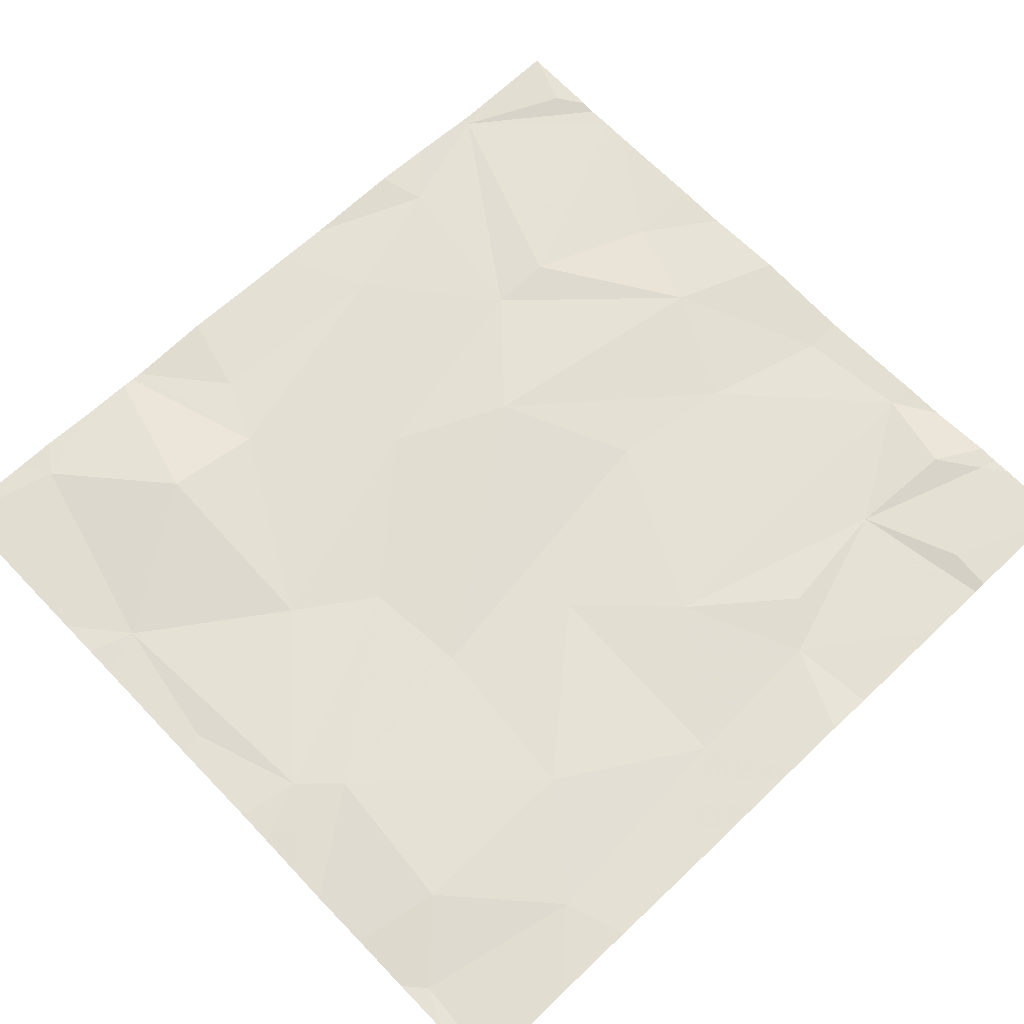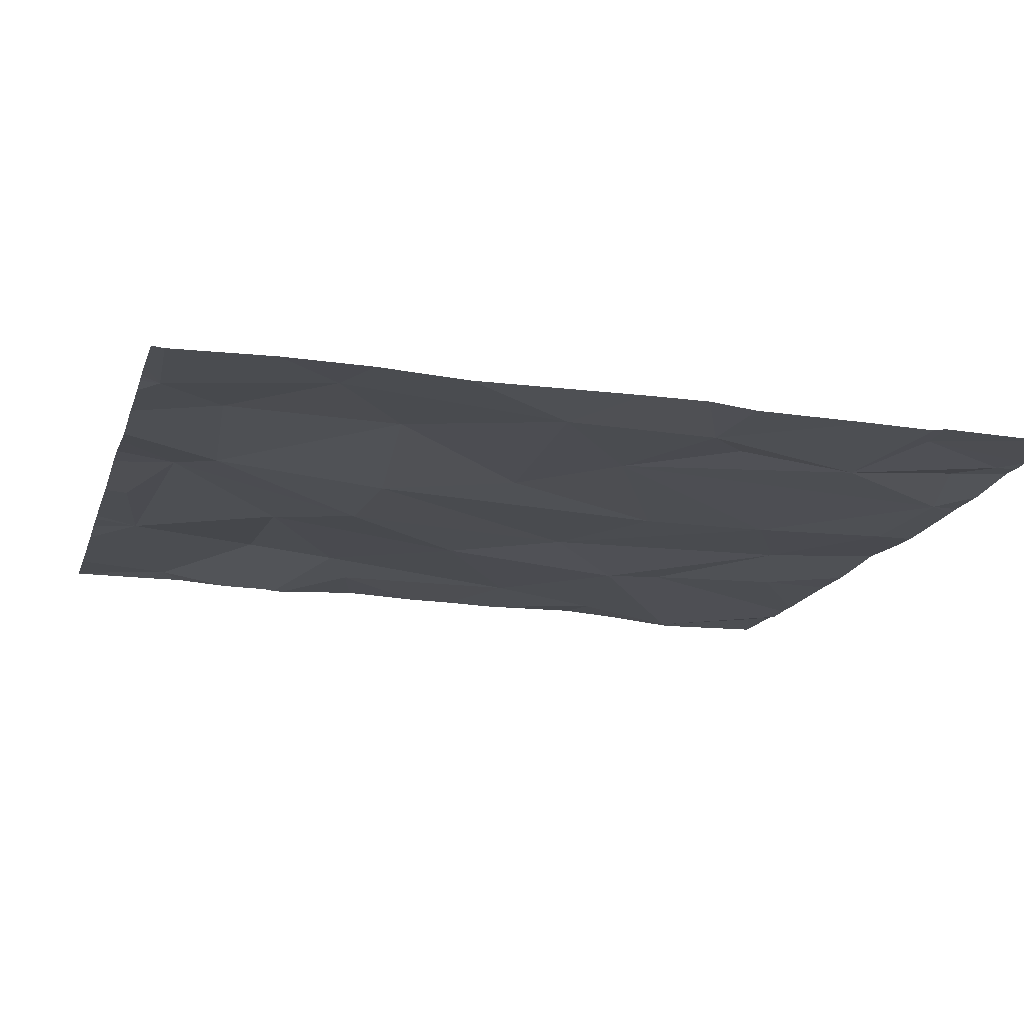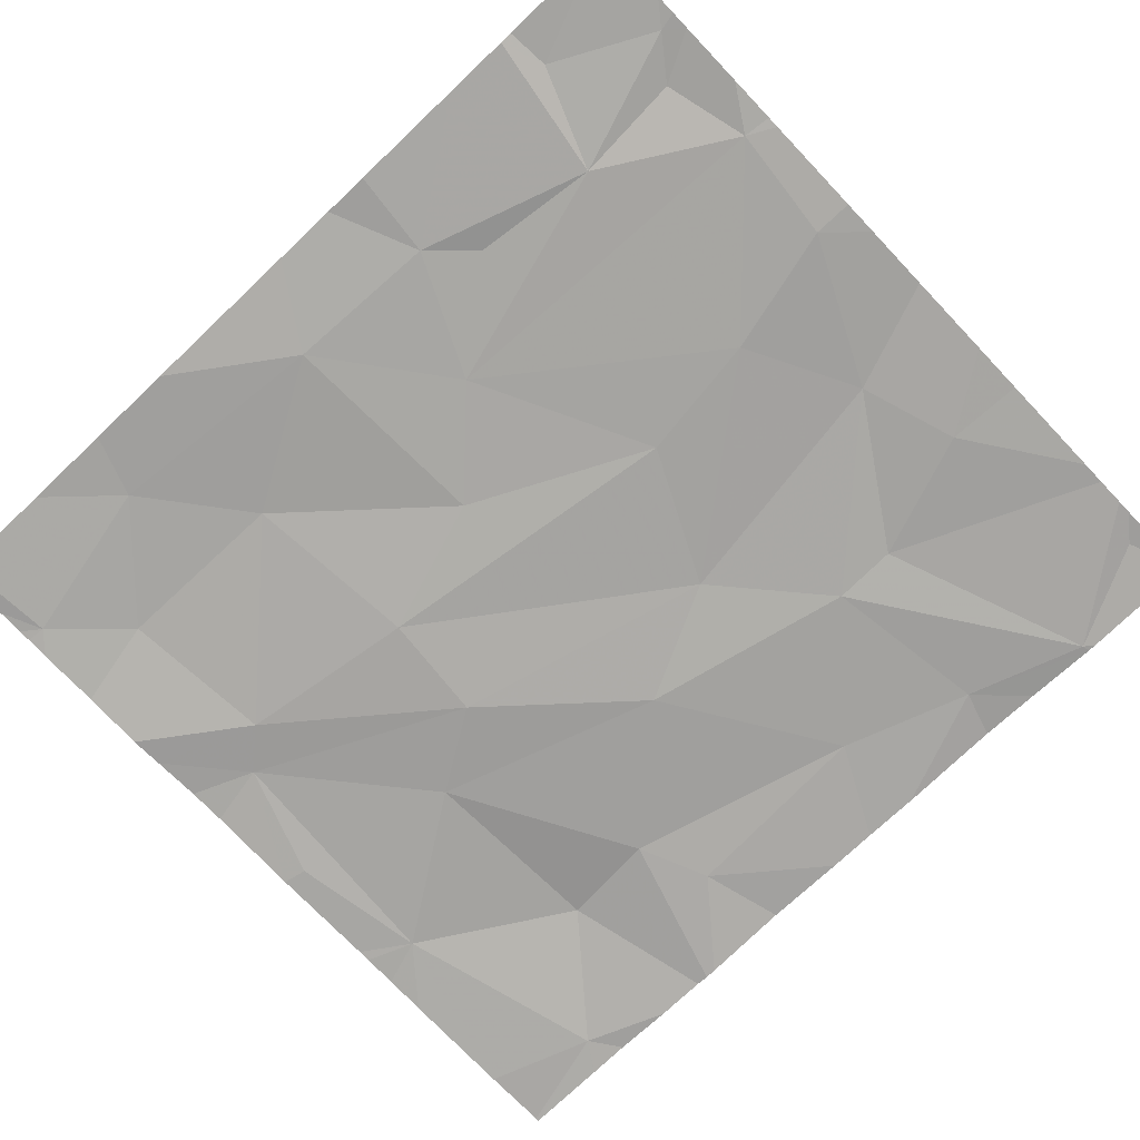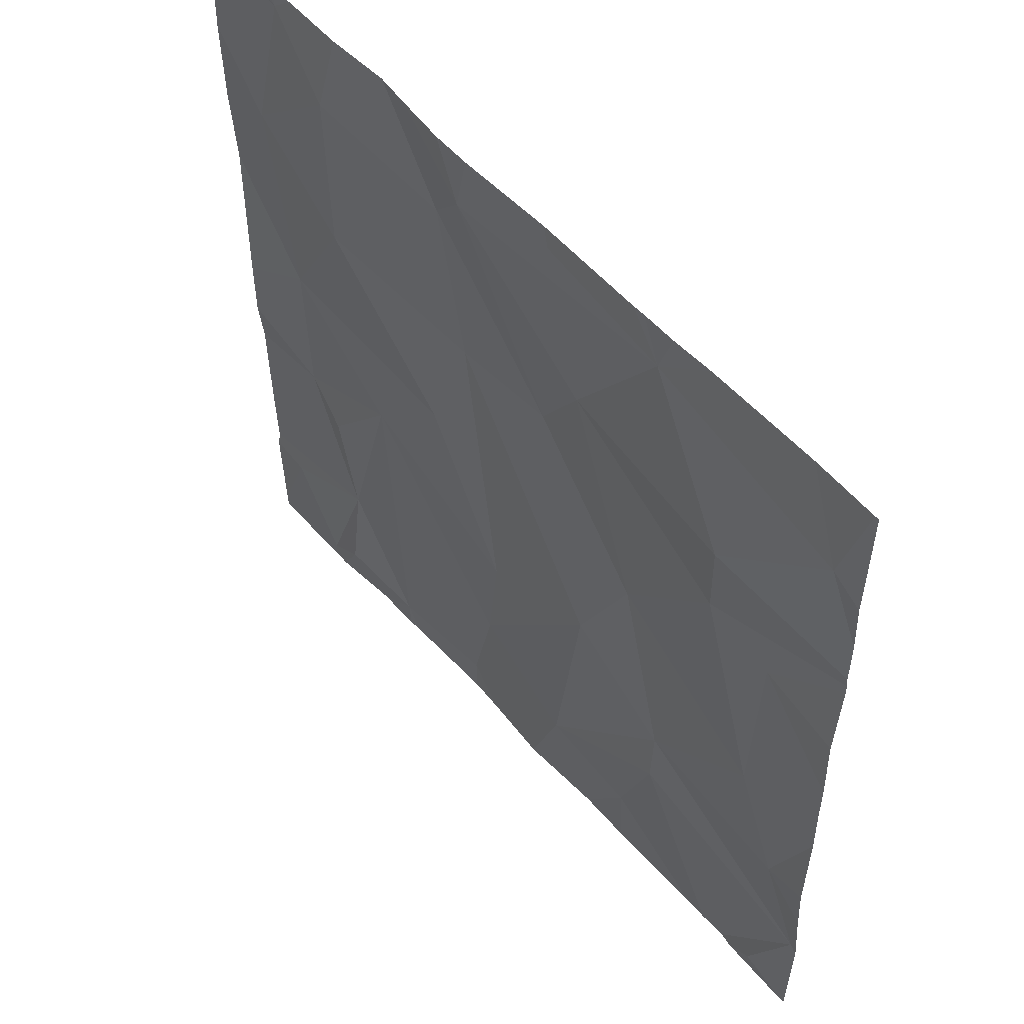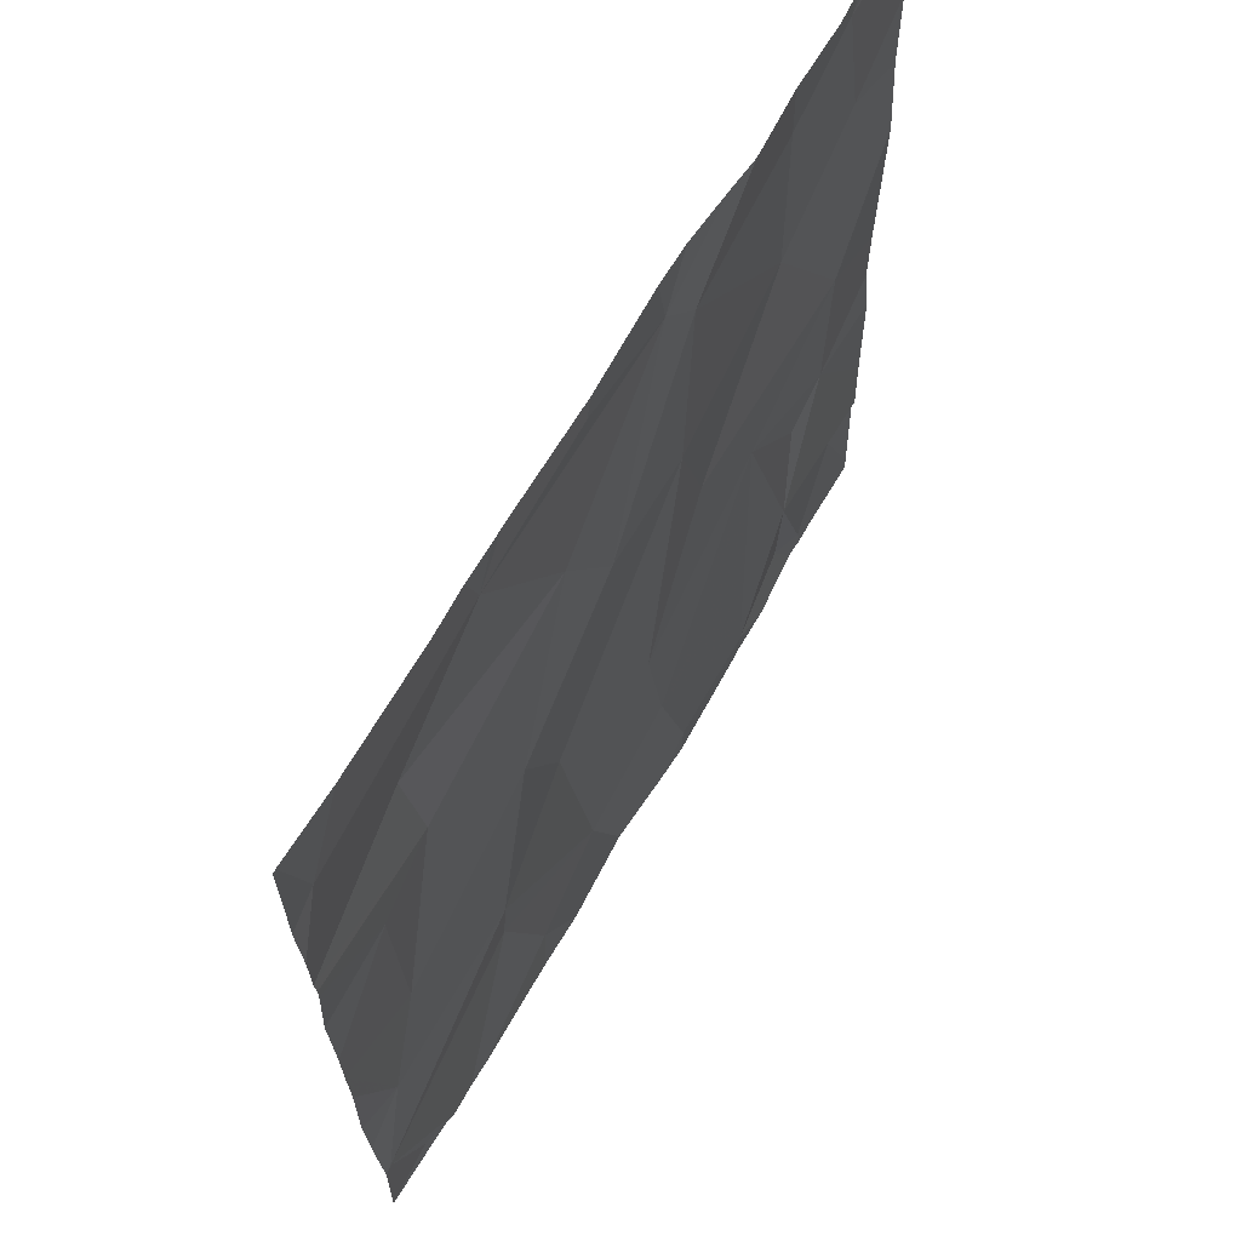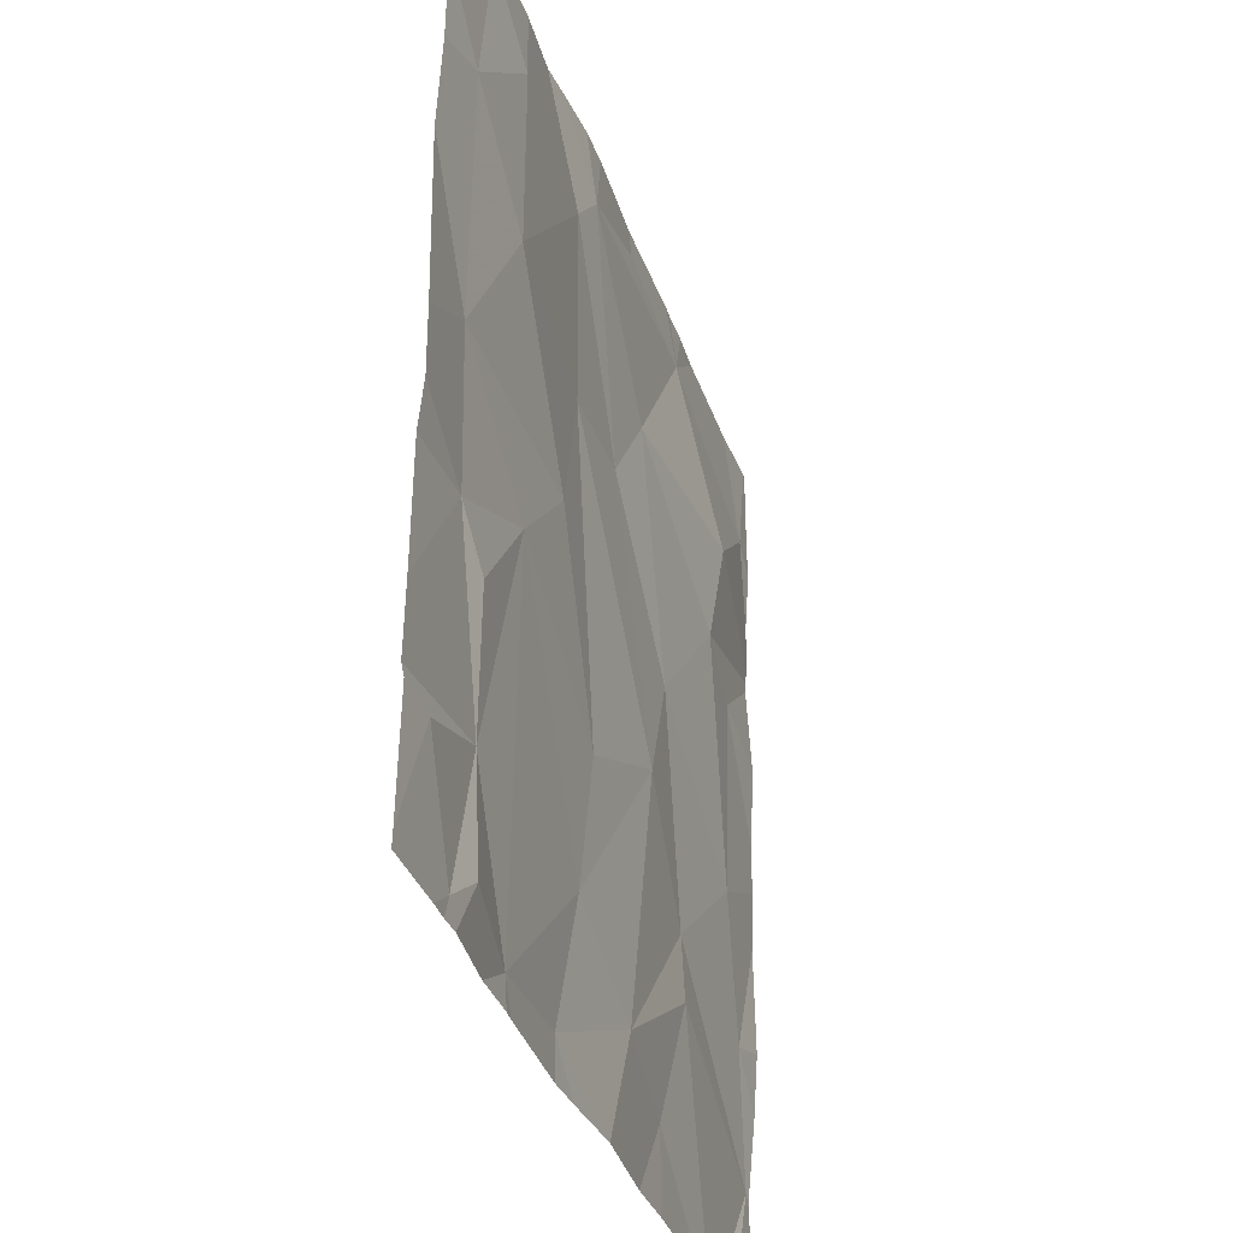
<metadata>
{"format":"obj","ext":"obj","renderer":"f3d","projection":"perspective","resolution":1024,"background":"white","views":[{"elev":66.3,"azim":-133.8,"up":"+Z"},{"elev":-17.1,"azim":-105.4,"up":"+Z"},{"elev":-75.6,"azim":-46.5,"up":"+Z"},{"elev":54.9,"azim":48.5,"up":"+Y"},{"elev":66.5,"azim":119.3,"up":"+Y"},{"elev":-34.6,"azim":-73.4,"up":"+Y"}]}
</metadata>
<code>
v -143.9 221.3 483.2
v -143.1 221.4 483.2
v -142.5 222.2 483.2
v -143.3 221.5 483.2
v -143 221.7 483.2
v -143.6 221.6 483.2
v -143.9 222.1 483.2
v -144.1 221.6 483.2
v -142.5 222.3 483.2
v -144.2 222 483.2
v -142.5 221.5 483.2
v -144.1 221.3 483.2
v -143.2 222 483.2
v -143.7 221.3 483.2
v -142.8 221.2 483.2
v -142.6 221.8 483.2
v -142.6 221.3 483.2
v -144.3 221.5 483.2
v -144.2 221.3 483.2
v -142.7 221.2 483.2
v -143.3 221.2 483.2
v -143.1 221.2 483.2
v -143.5 221.9 483.2
v -143.6 222.6 483.2
v -144.2 222.3 483.2
v -142.7 222.5 483.2
v -142.7 222 483.2
v -144.1 221.9 483.2
v -142.7 221.2 483.2
v -143 221.8 483.2
v -143.1 222.3 483.2
v -143.7 222.3 483.2
v -142.8 222.8 483.3
v -143.3 222.8 483.2
v -143.1 223.1 483.2
v -144.3 222.8 483.2
v -142.5 221.5 483.2
v -142.5 221.7 483.2
v -142.6 223 483.3
v -142.8 221.2 483.2
v -142.9 222.6 483.2
v -143.4 222.6 483.2
v -143.9 221.2 483.2
v -144 222.6 483.2
v -144 223 483.2
v -143.7 223 483.2
v -143.6 223.1 483.2
v -144.2 223.2 483.2
v -144.2 223.2 483.2
v -144.2 223.2 483.2
v -144.1 223.2 483.2
v -143.4 223.2 483.2
v -143.4 223.2 483.2
v -143.6 223.2 483.2
v -143.8 223.2 483.2
v -143.7 223.2 483.2
v -142.5 221.5 483.2
v -144.3 223.2 483.2
v -143.9 221.2 483.2
v -143.2 221.2 483.2
v -142.7 223.2 483.2
v -142.5 223.2 483.2
v -142.9 223.2 483.2
v -143 223.2 483.2
v -143.1 223.2 483.2
v -143.1 223.2 483.2
v -143.9 223.2 483.2
v -144 223.2 483.2
v -144.4 221.7 483.2
v -144.4 221.5 483.2
v -144.4 221.5 483.2
v -144.4 221.2 483.2
v -144.4 222.2 483.2
v -144.4 222 483.2
v -144.4 221.9 483.2
v -144.4 222.8 483.2
v -144.4 223 483.2
v -144.4 222.6 483.2
v -144.4 223.2 483.2
v -144.4 223.2 483.2
v -144.4 223.2 483.2
v -142.5 222 483.2
v -142.5 221.8 483.2
v -142.5 222.7 483.2
v -142.5 222.8 483.2
v -142.5 222.6 483.2
v -142.5 222.7 483.2
v -142.5 222.5 483.2
v -142.5 223.2 483.2
v -142.5 223 483.2
v -142.5 223 483.2
v -142.5 222.9 483.2
v -143.4 221.2 483.2
v -143.6 221.2 483.2
v -143.6 221.2 483.2
v -144 221.2 483.2
v -144.2 221.2 483.2
v -144.2 221.2 483.2
v -142.5 221.2 483.2
v -144.3 221.2 483.2
v -144.4 221.2 483.2
v -144.4 221.2 483.2
v -142.5 221.2 483.2
f 4 2 5
f 1 6 7
f 7 8 1
f 8 10 69
f 5 2 40
f 11 5 15
f 8 12 1
f 6 4 13
f 4 6 14
f 16 11 57
f 17 11 29
f 18 8 70
f 19 12 8
f 1 14 6
f 18 19 8
f 60 4 21
f 14 1 43
f 96 12 97
f 99 17 103
f 96 1 12
f 85 39 84
f 93 14 94
f 97 19 98
f 101 72 102
f 23 13 24
f 10 7 25
f 26 27 3
f 10 25 73
f 10 28 7
f 8 28 10
f 13 30 31
f 27 30 16
f 95 14 43
f 7 28 8
f 3 16 82
f 13 23 6
f 32 7 23
f 30 27 31
f 4 5 30
f 11 16 30
f 30 13 4
f 30 5 11
f 84 33 41
f 23 7 6
f 34 33 35
f 83 16 38
f 39 33 84
f 27 26 41
f 34 42 31
f 32 24 44
f 25 44 36
f 44 45 36
f 41 26 86
f 34 31 41
f 33 34 41
f 94 14 95
f 42 24 13
f 7 32 25
f 31 27 41
f 24 32 23
f 31 42 13
f 24 42 46
f 25 36 76
f 93 4 14
f 32 44 25
f 44 24 46
f 34 47 42
f 84 41 87
f 49 48 50
f 50 48 51
f 53 52 35
f 54 47 53
f 55 47 56
f 56 47 54
f 21 4 93
f 58 48 49
f 61 39 62
f 89 39 90
f 63 35 61
f 64 35 63
f 65 35 66
f 66 35 64
f 67 46 55
f 51 48 45
f 53 35 65
f 45 46 67
f 51 45 68
f 35 39 61
f 36 45 48
f 77 48 80
f 46 47 55
f 34 35 47
f 35 52 47
f 79 58 81
f 47 52 53
f 33 39 35
f 44 46 45
f 47 46 42
f 20 17 29
f 68 45 67
f 82 16 83
f 69 10 75
f 70 8 69
f 71 18 70
f 9 26 3
f 3 27 16
f 100 18 101
f 72 18 71
f 29 11 15
f 73 25 78
f 74 10 73
f 15 5 40
f 75 10 74
f 76 36 77
f 40 2 22
f 37 11 17
f 77 36 48
f 78 25 76
f 38 16 57
f 79 48 58
f 80 48 79
f 57 11 37
f 22 2 60
f 60 2 4
f 86 26 88
f 87 41 86
f 59 1 96
f 88 26 9
f 89 62 39
f 90 39 91
f 91 39 92
f 43 1 59
f 92 39 85
f 97 12 19
f 98 19 100
f 99 37 17
f 100 19 18
f 101 18 72
f 103 17 20

</code>
